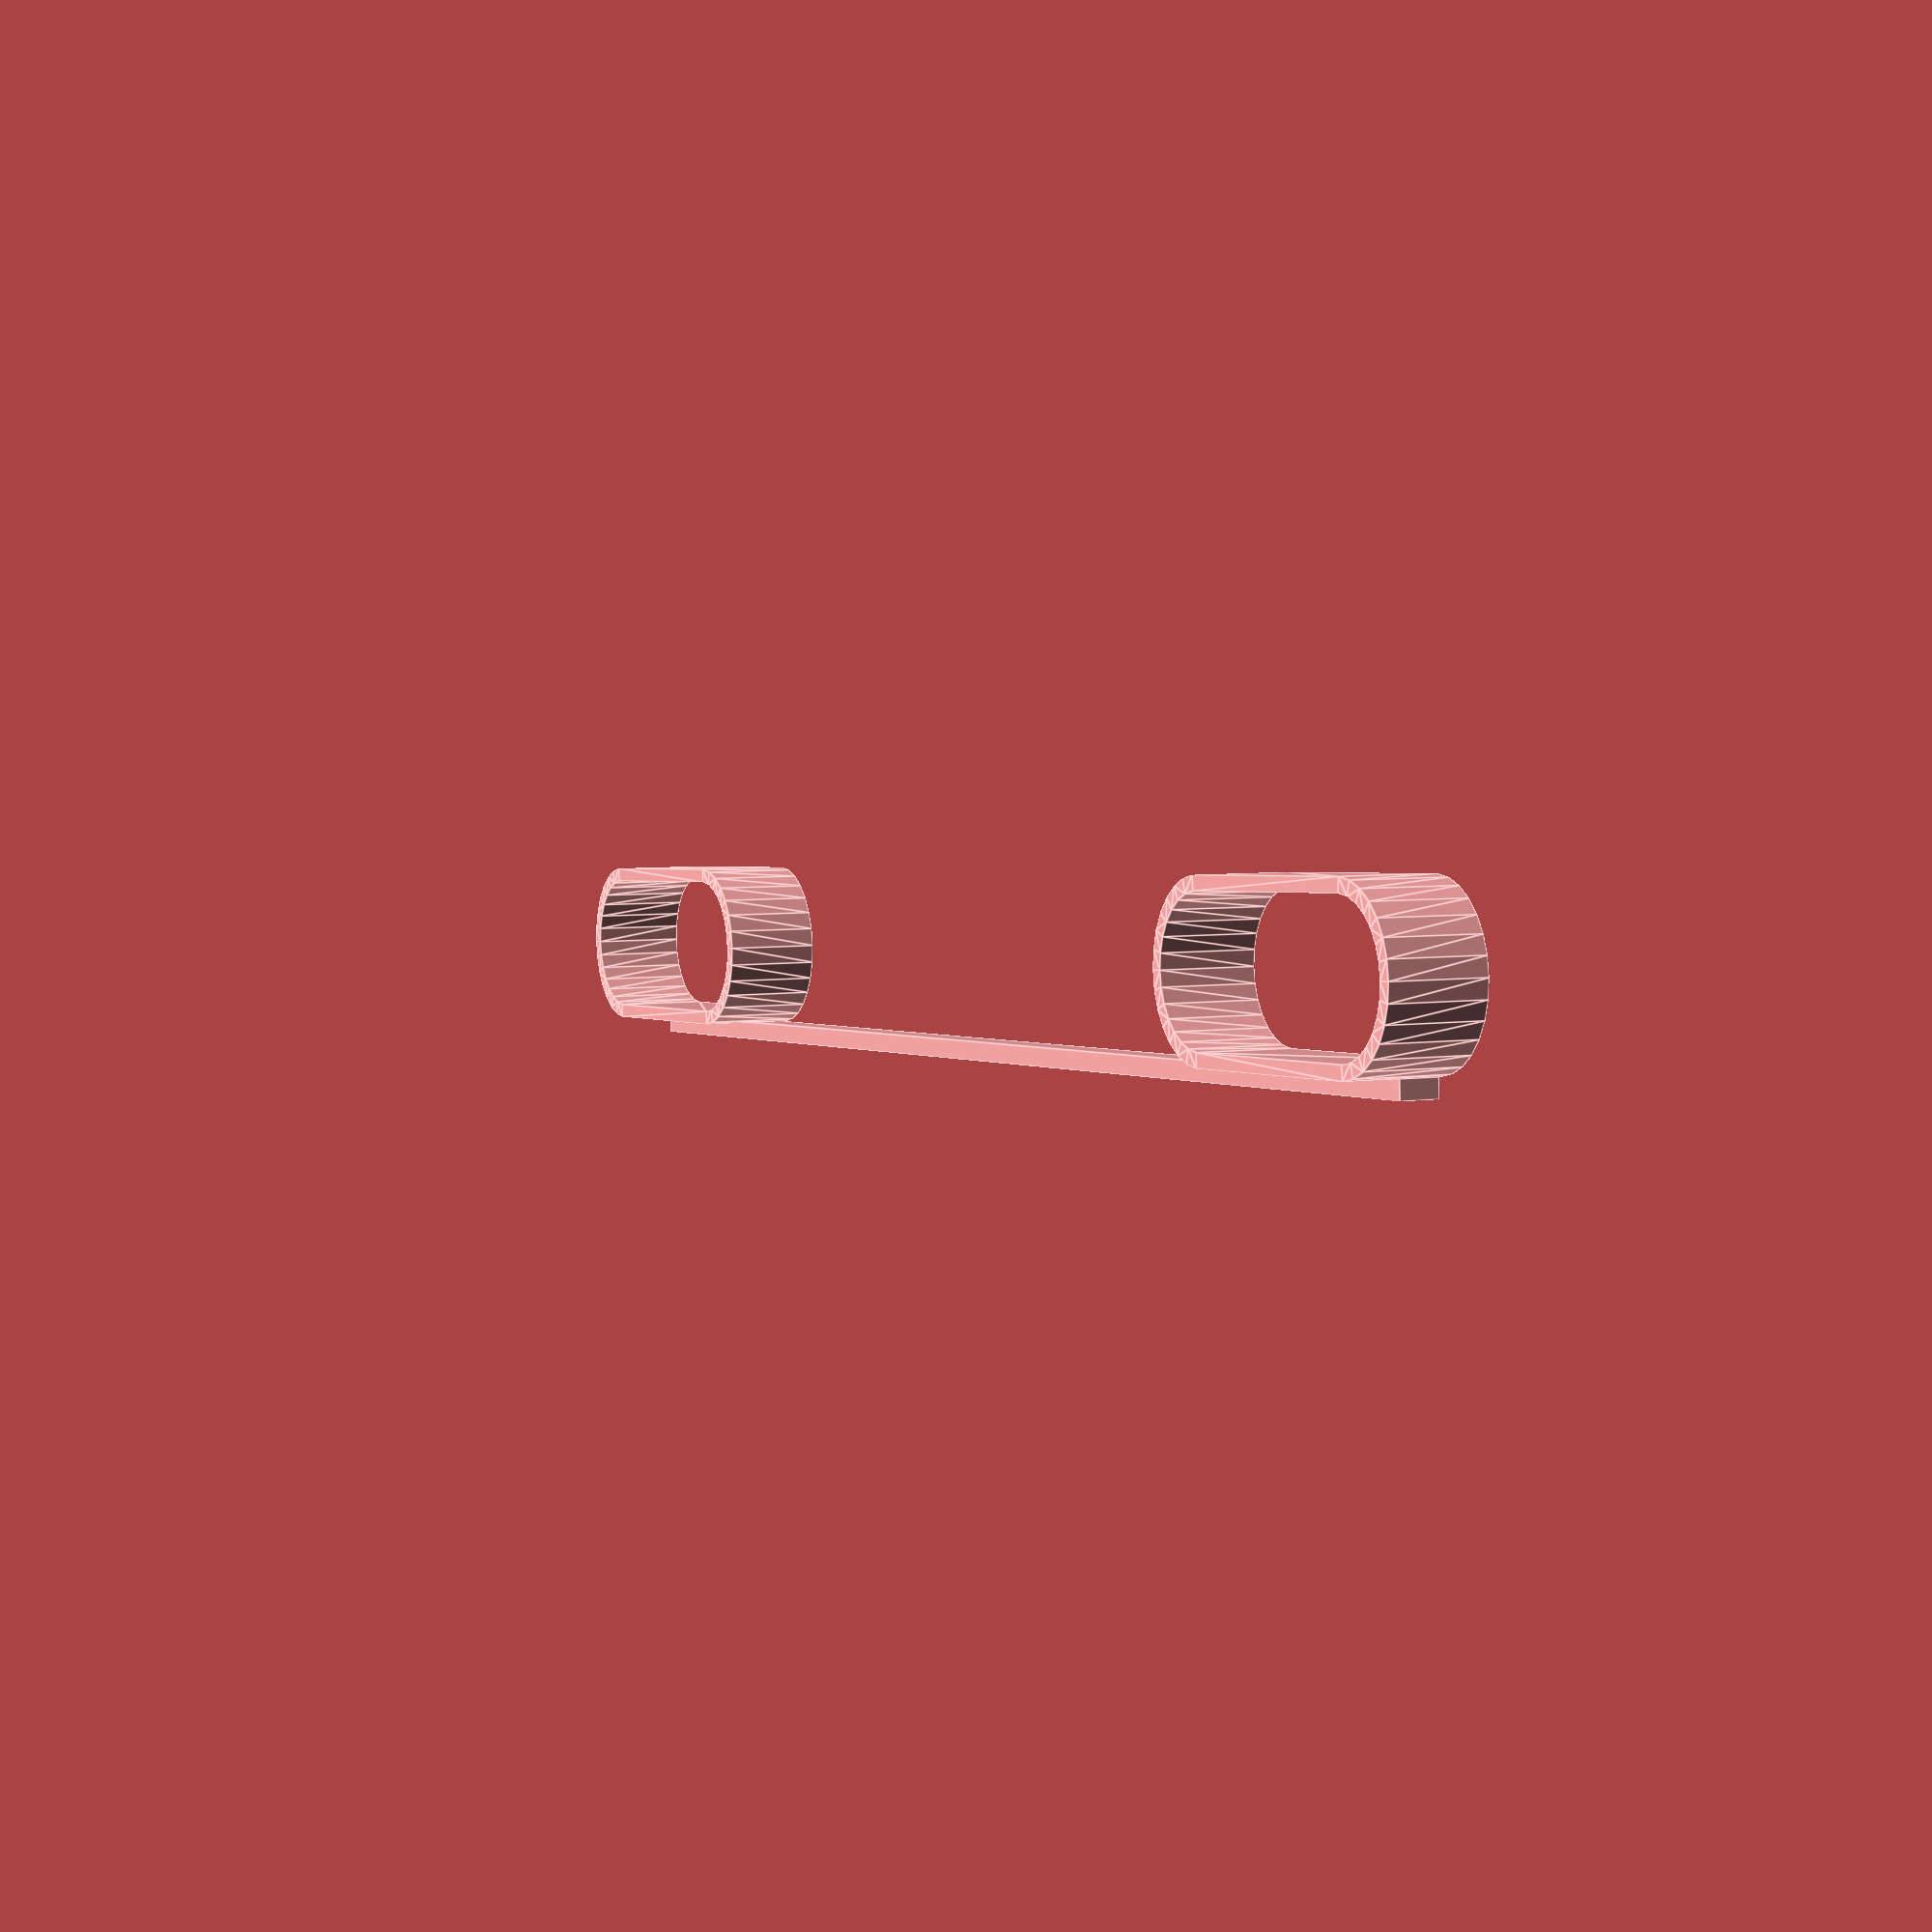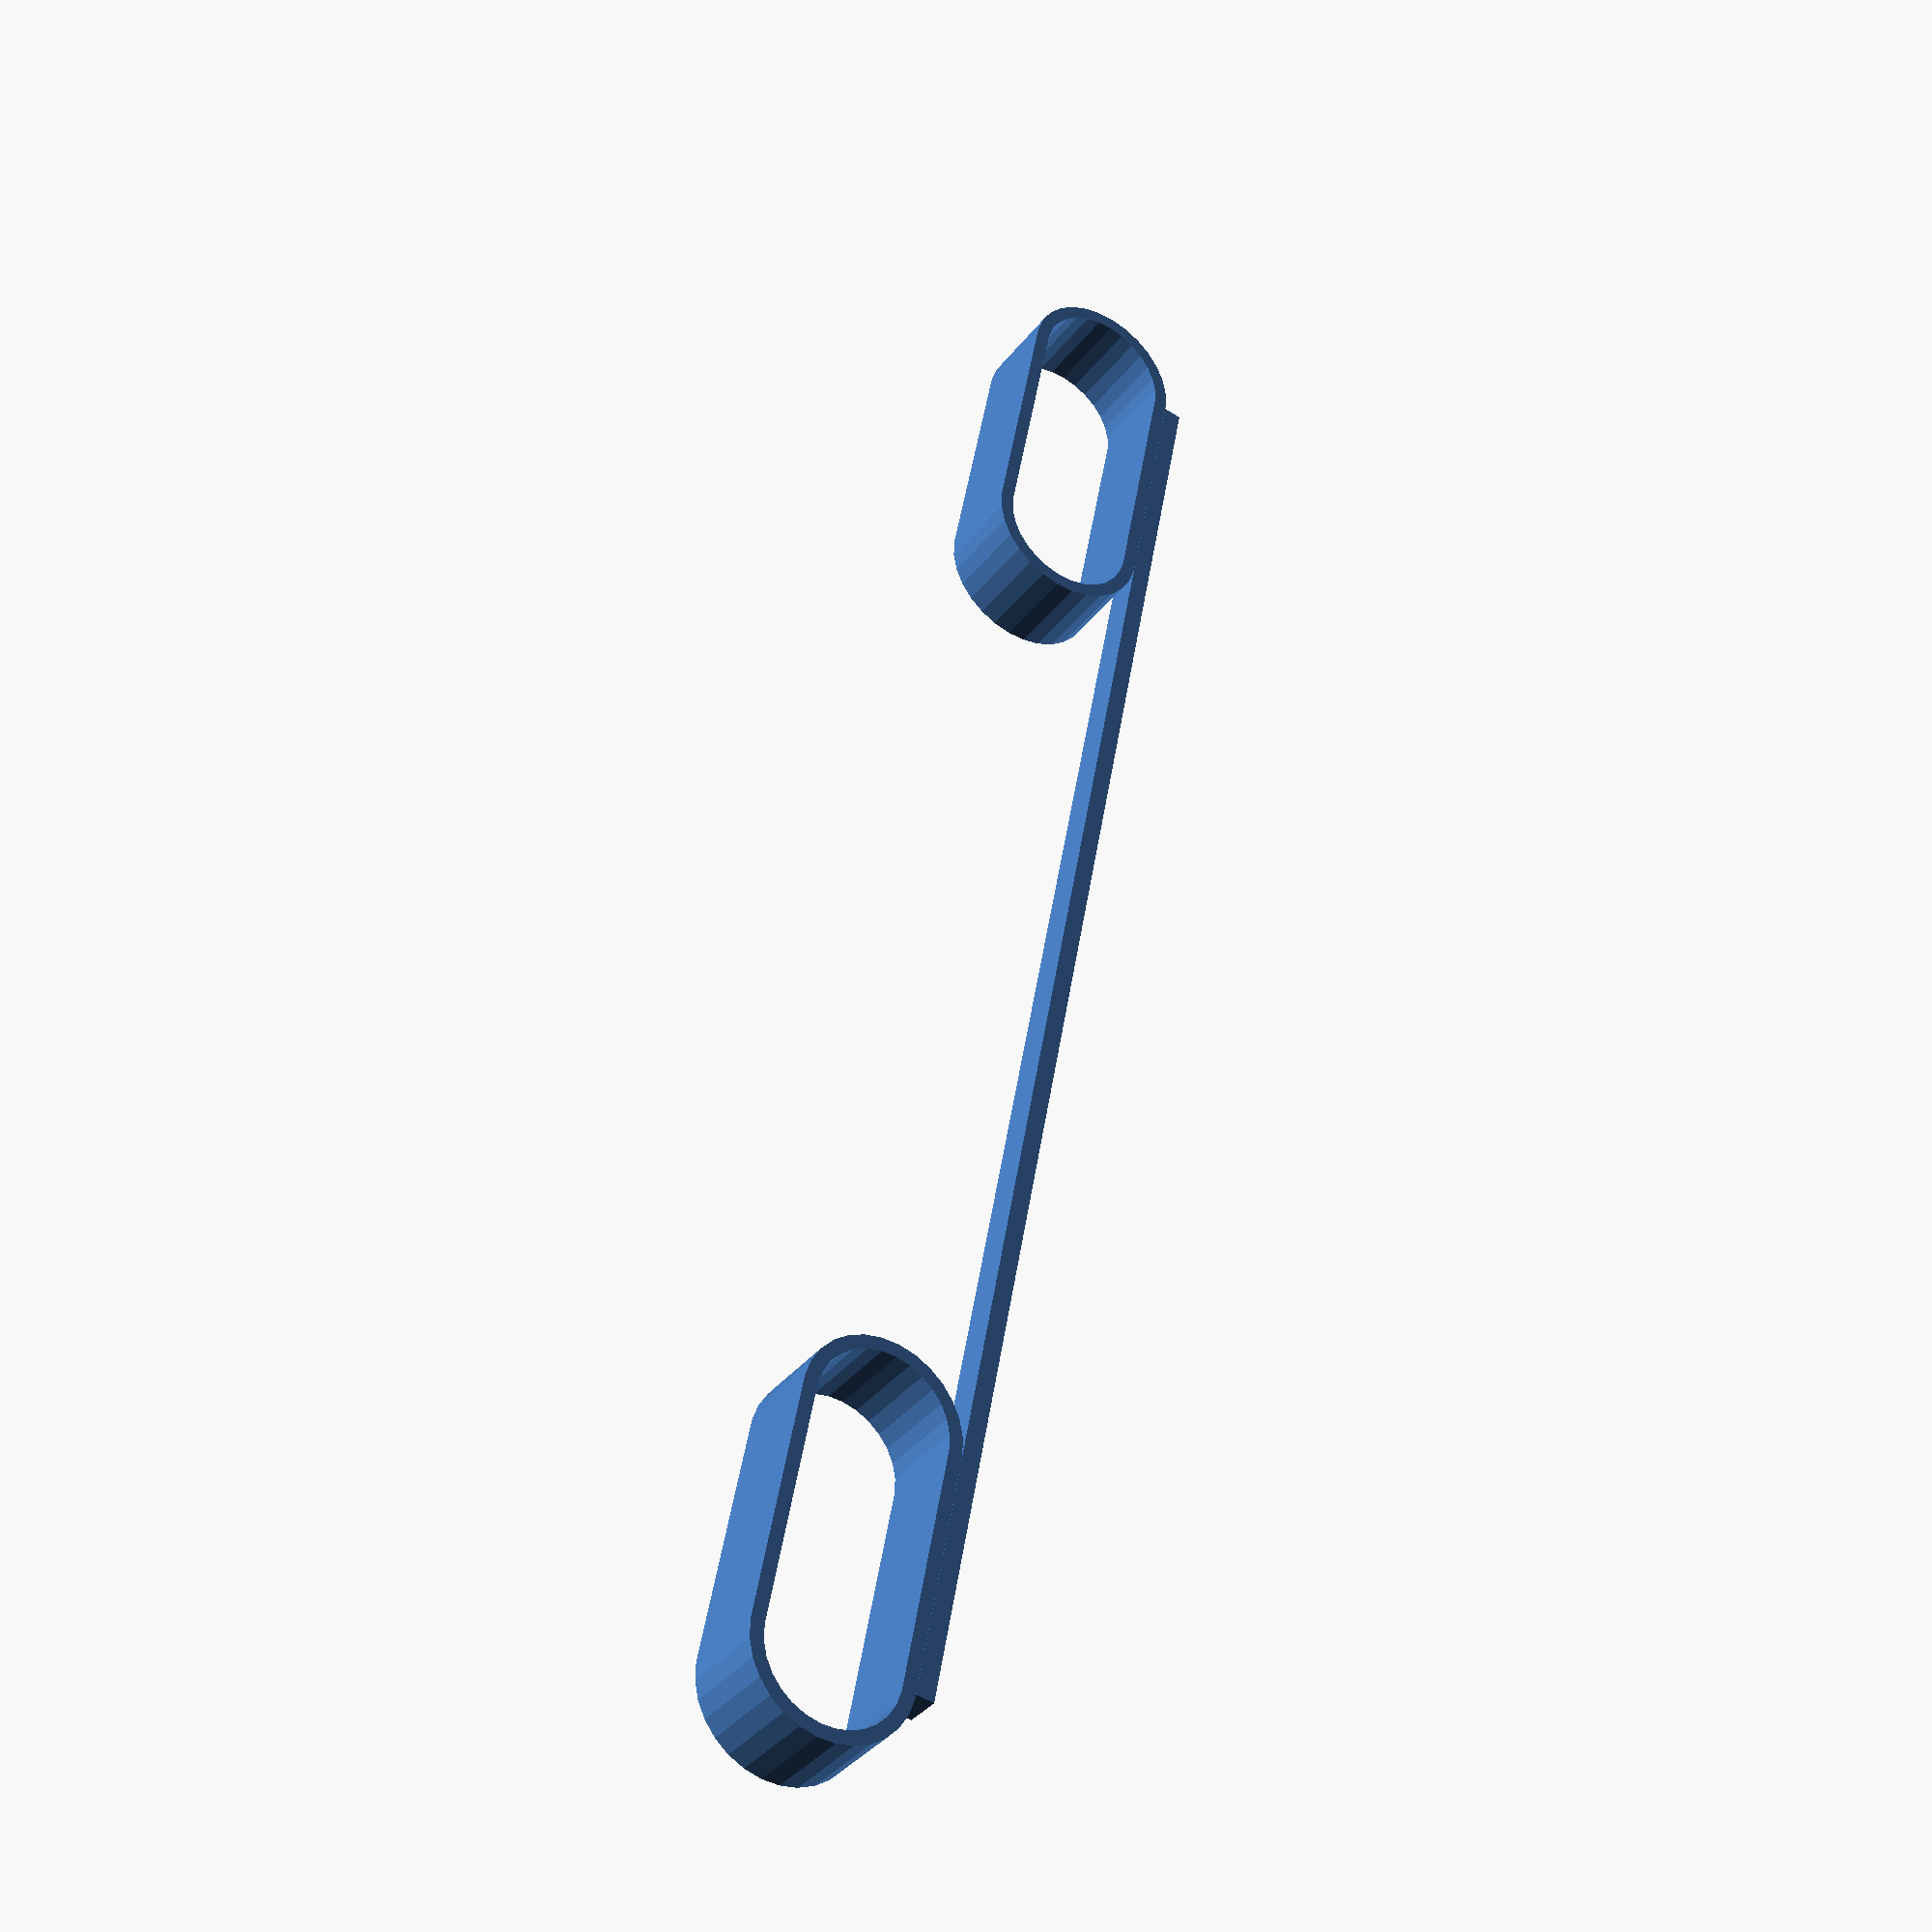
<openscad>
// two quasi-elliptical plugs separated by a long rod, fit for bridging
// the top two central plugs and supporting a CCFL.

r = 9; // radius of 9 on the plug cylinders
outerr = 7.5; // thickness of plug wrap
innerplug = 45;                     // inner plug width
cyldist = innerplug - r * 2;        // width between cylinder foci
outerplug = innerplug + 2 * outerr; // full plug width
distance = 92;                     // distance between extremal outer points
plugheight = 10; // arbitrary, enough to test FIXME

module plug2dsolid(){
  hull(){
    mirror([1, 0, 0]){
      translate([cyldist / 2, 0, 0]){
        circle(r);
      }
    }
    translate([cyldist / 2, 0, 0]){
      circle(r);
    }
  }
}

module plug2d(){
  difference(){
    plug2dsolid();
    offset(-1.5){
      plug2dsolid();
    }
  }  
}

module plug3d(){
  translate([-(outerplug / 2 + distance / 2), 0, 0]){
    linear_extrude(plugheight){
      plug2d();
    }
  }
}

plug3d();
mirror([1, 0, 0]){
  plug3d();
}

translate([-(distance / 2 + cyldist + r + outerr), r, 0]){
  cube([distance + (r + outerr + cyldist) * 2, 2, 4]);
}
</openscad>
<views>
elev=355.2 azim=176.9 roll=65.5 proj=p view=edges
elev=35.9 azim=259.4 roll=147.7 proj=p view=solid
</views>
